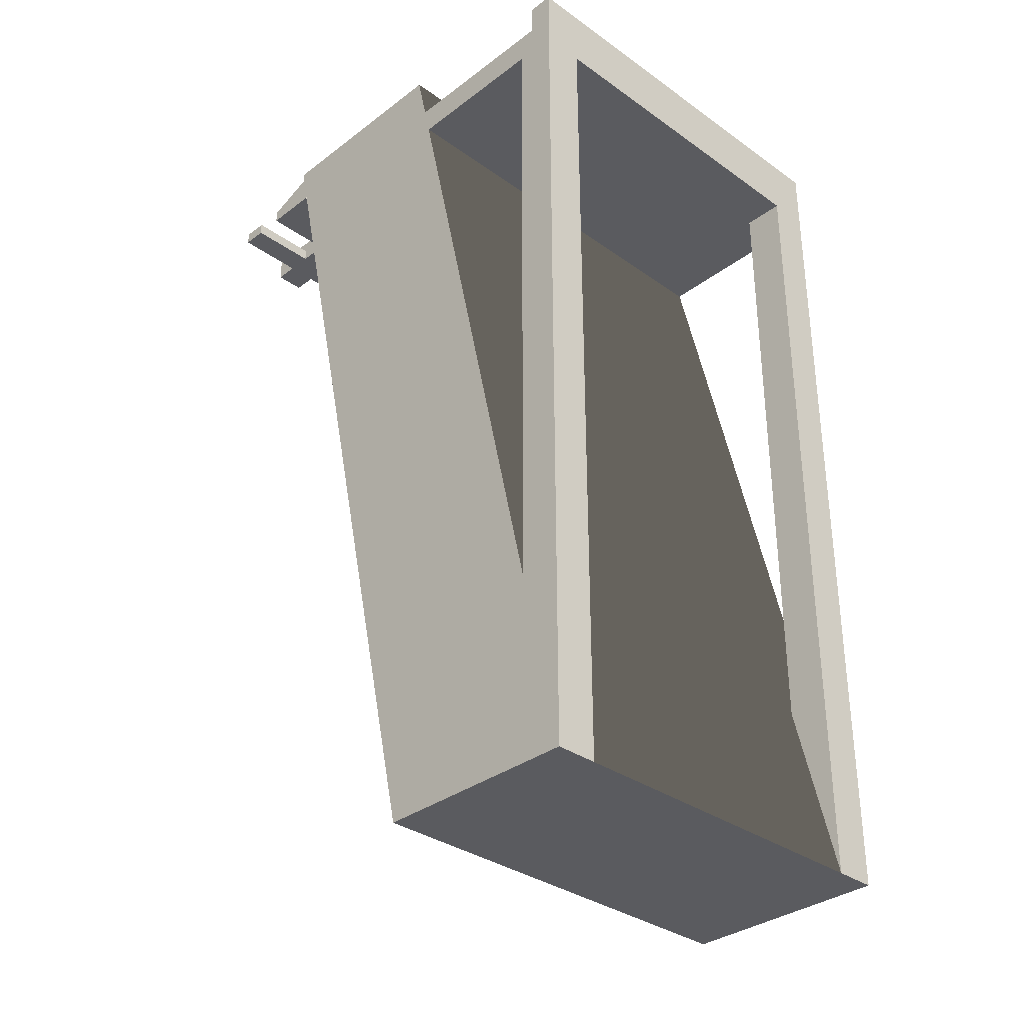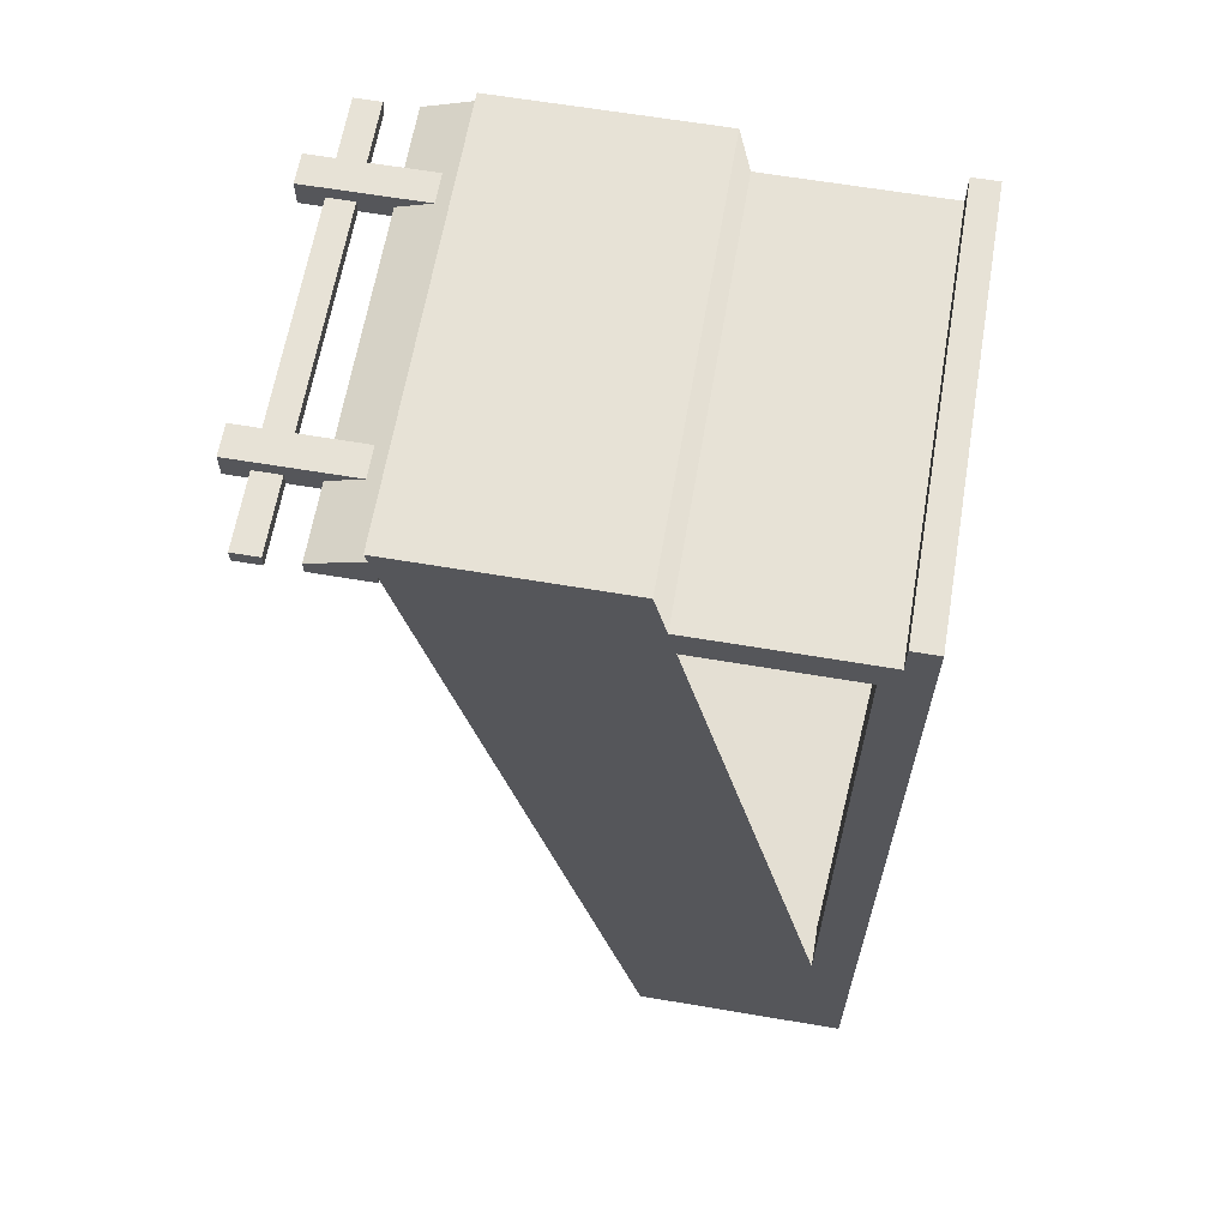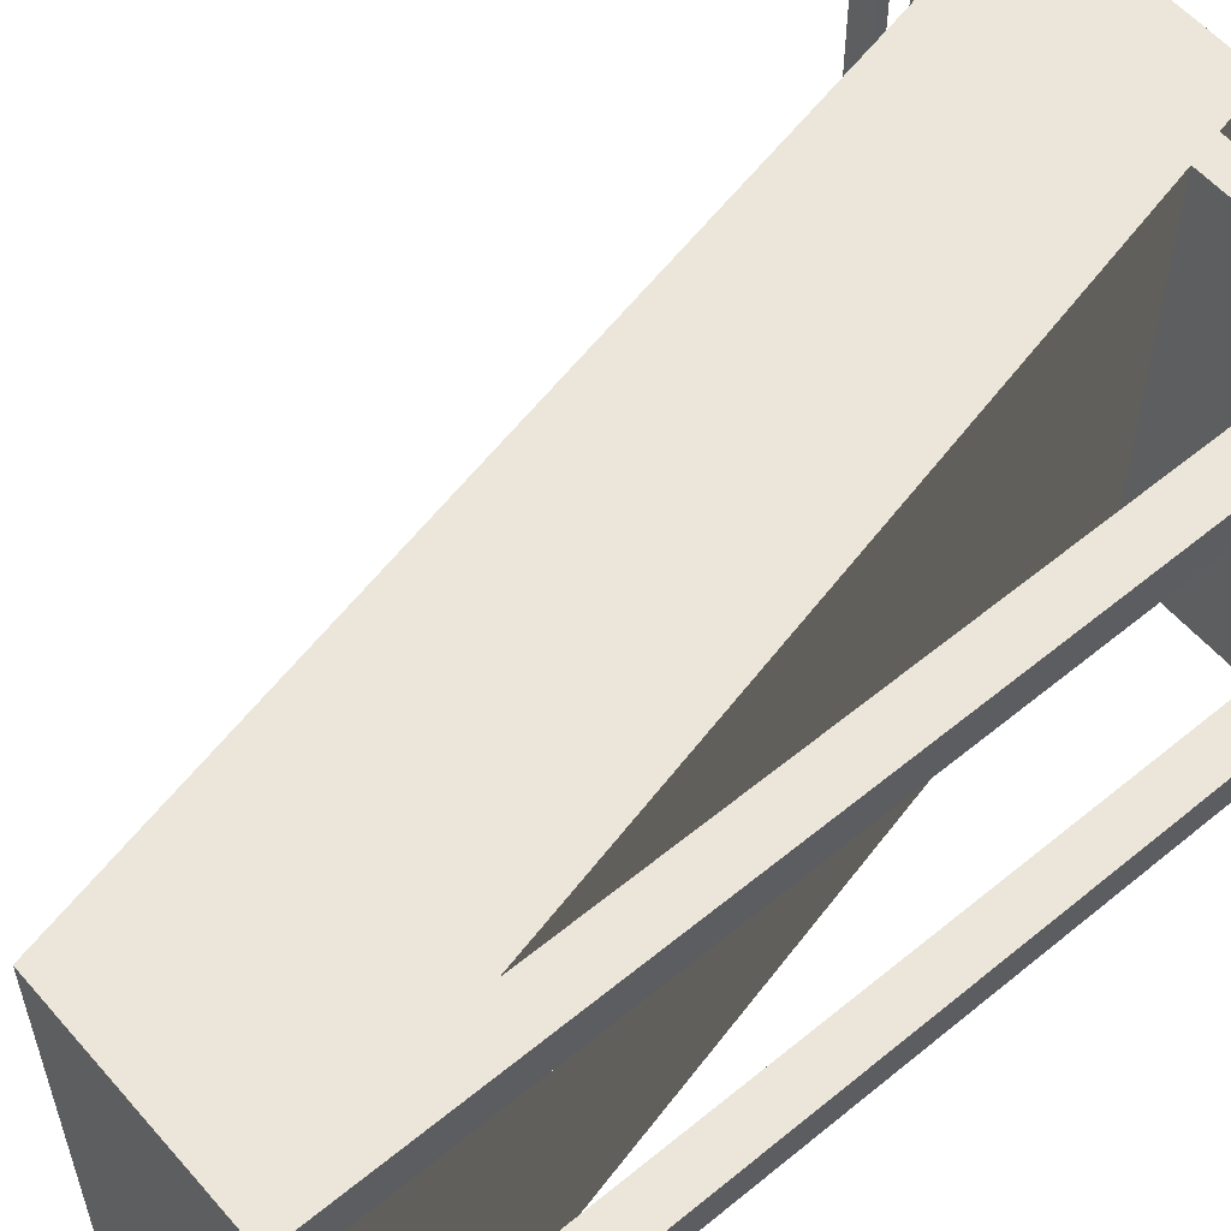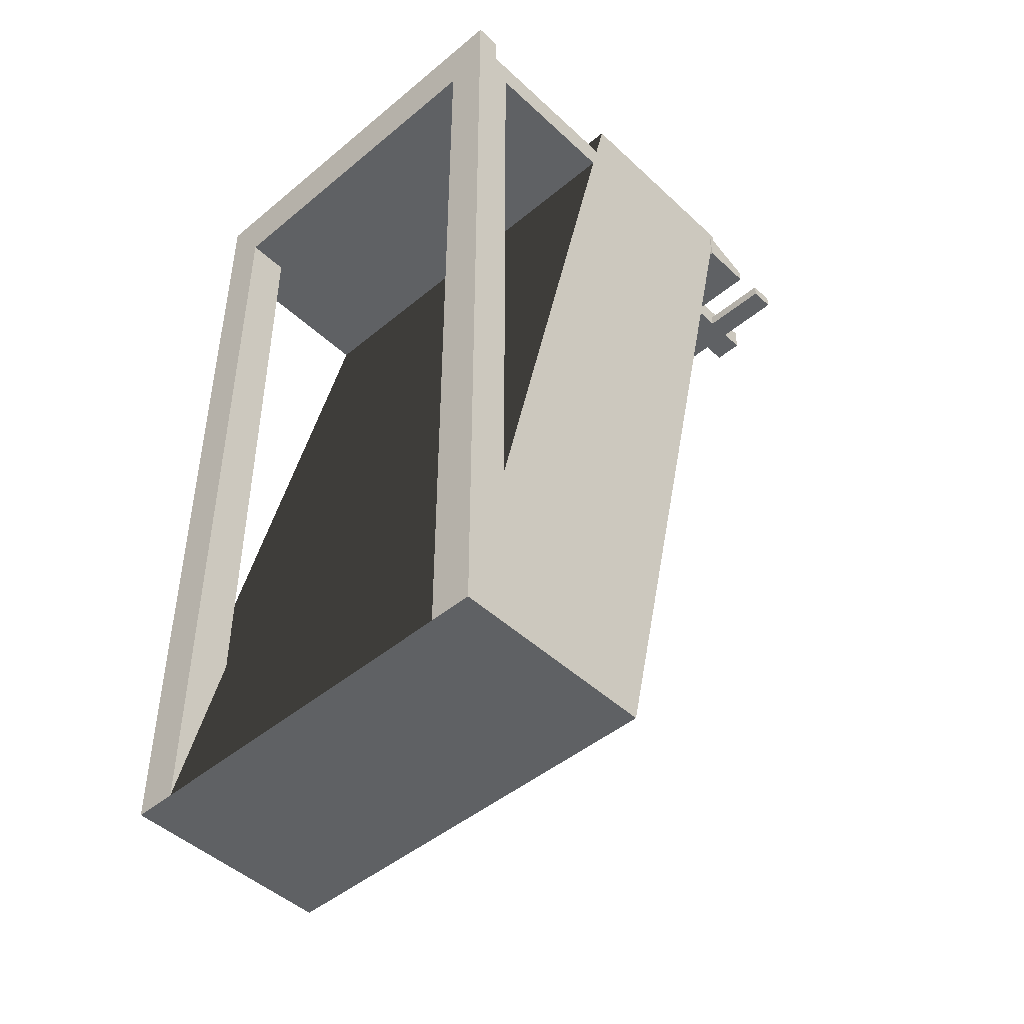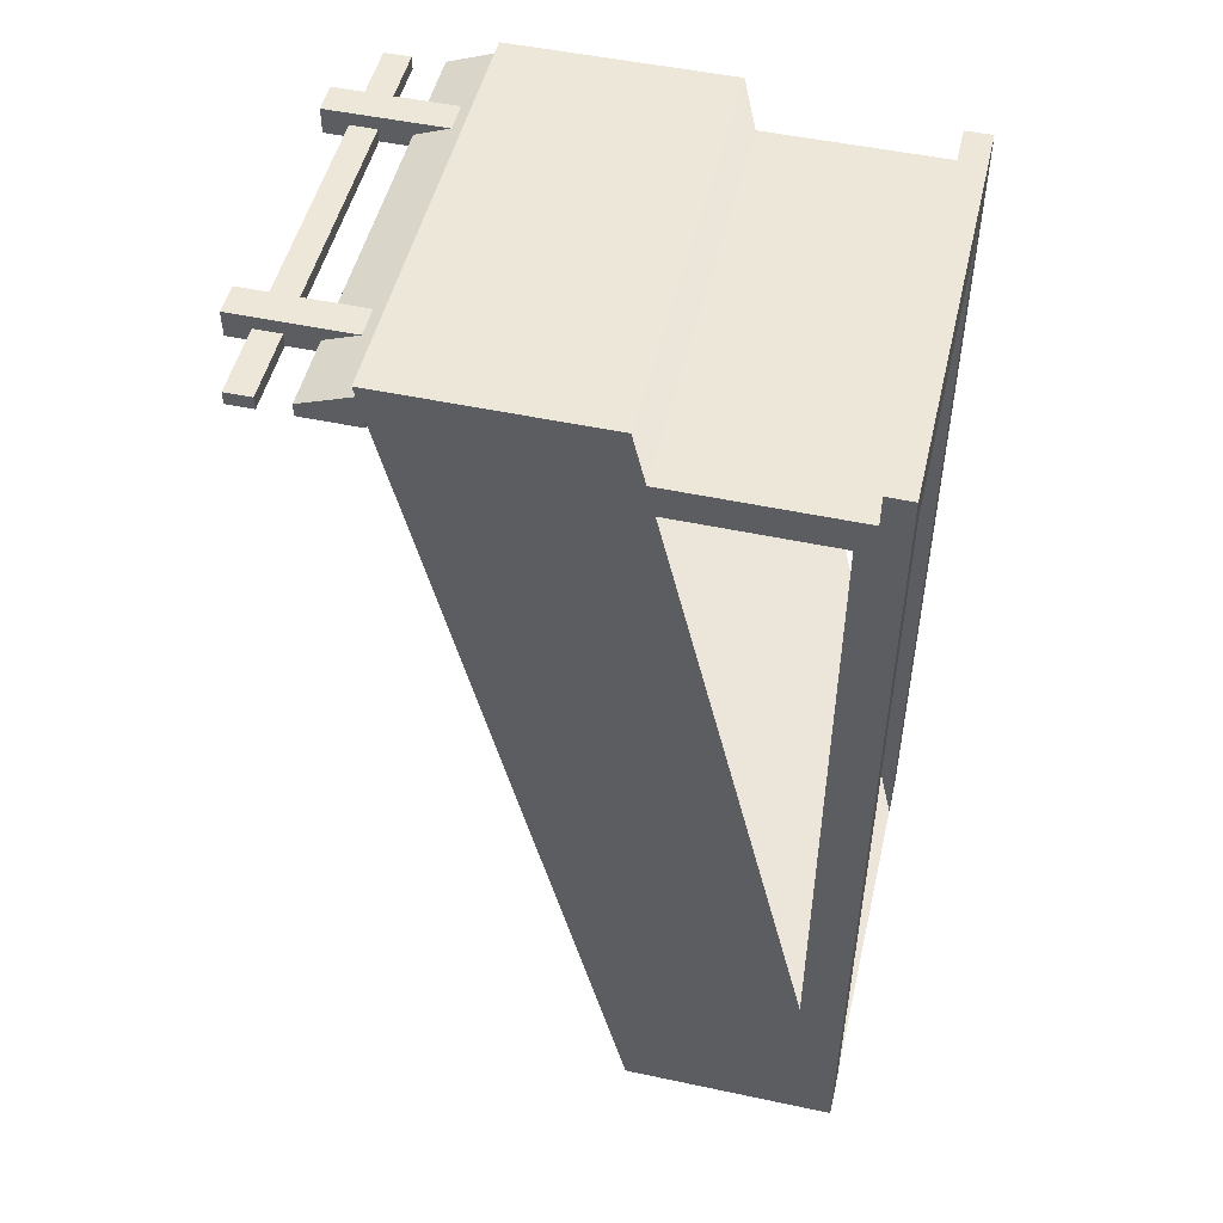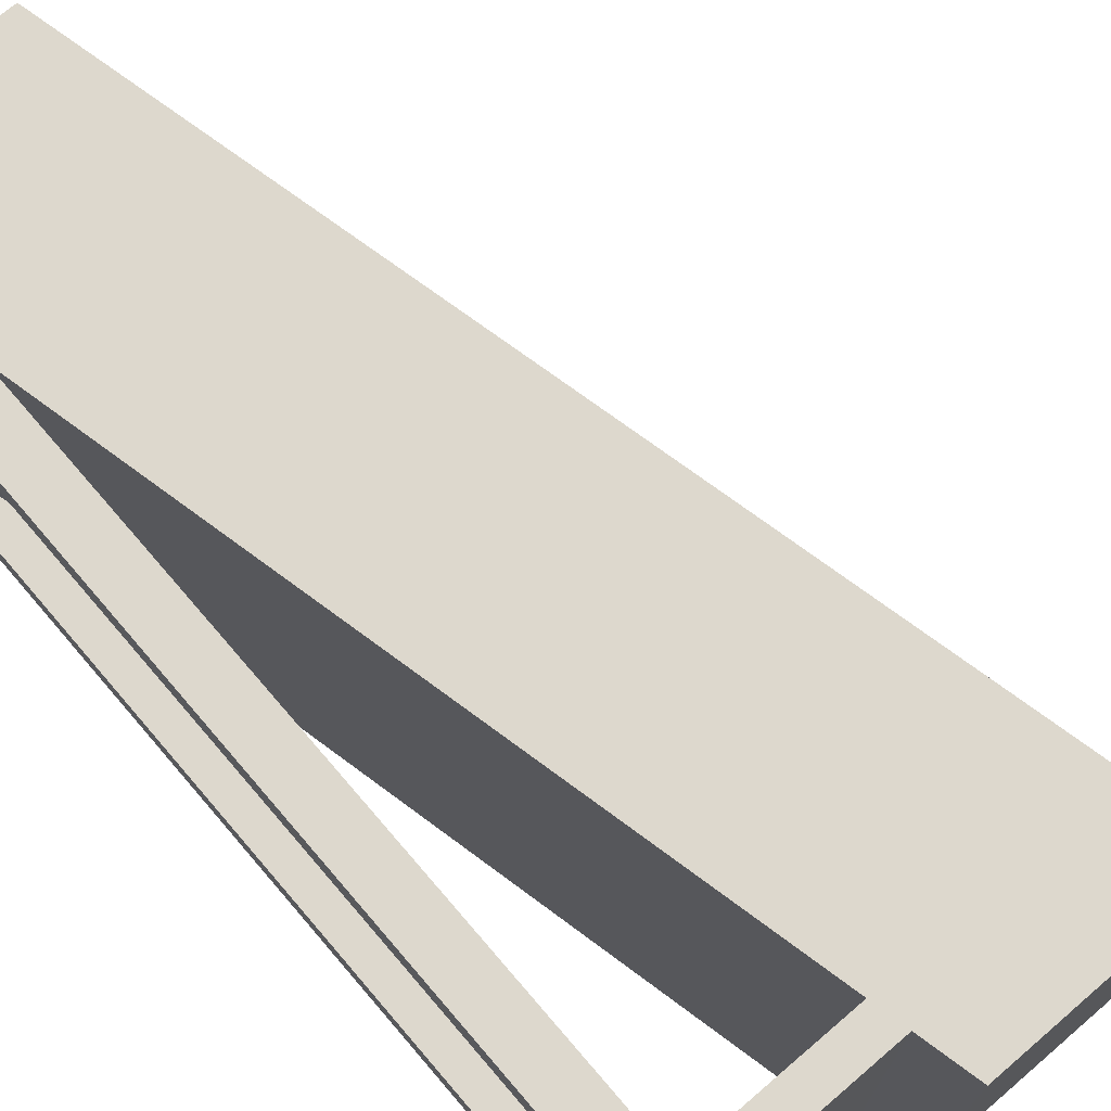
<metadata>
{"format":"obj","ext":"obj","renderer":"f3d","projection":"perspective","resolution":1024,"background":"white","views":[{"elev":-33.5,"azim":45.9,"up":"+Y"},{"elev":63.5,"azim":9.7,"up":"+Y"},{"elev":57.3,"azim":49.5,"up":"+Z"},{"elev":-46.5,"azim":133.4,"up":"+Y"},{"elev":50.1,"azim":13.2,"up":"+Y"},{"elev":72.2,"azim":139.4,"up":"+Z"}]}
</metadata>
<code>
v 0.5 0 -0.5
v -8.941e-08 0 -0.5
v 0.5 0 0.5
v 2.98e-08 0 0.5
v 2.98e-08 2.2 0.5
v -8.941e-08 2.2 -0.5
f 3 2 1
f 2 3 4
f 5 2 4
f 2 5 6
f 1 2 6
f 3 5 4
f 6 3 1
f 3 6 5
v -0.5 2.2 0.5
v -2.98e-08 2.2 0.5
v -0.5 2.2 -0.5
v 8.941e-08 2.2 -0.5
v 8.941e-08 0 -0.5
v -2.98e-08 0 0.5
f 7 8 9
f 10 9 8
f 10 8 11
f 12 11 8
f 12 8 7
f 10 11 9
f 7 9 12
f 11 12 9
v -0.4563 2.16 0.3329
v -0.4563 2.16 0.2626
v -0.4 2.1 0.3329
v -0.4 2.1 0.2626
v -0.7473 2.13 0.5
v -0.6873 2.13 0.5
v -0.7473 2.1 0.5
v -0.6873 2.1 0.5
v -0.6873 2.13 -0.5025
v -0.7473 2.13 -0.5025
v -0.6873 2.1 -0.5025
v -0.7473 2.1 -0.5025
v -0.4563 2.16 -0.2651
v -0.4821 2.16 -0.2651
v -0.4563 2.16 -0.3354
v -0.4821 2.16 -0.3354
v -0.5353 2.16 0.3329
v -0.8046 2.16 0.3329
v -0.5353 2.16 0.2626
v -0.8046 2.16 0.2626
v -0.4821 2.18 -0.5025
v -0.6151 2.13 -0.5025
v -0.4821 2.1 -0.5025
v -0.6151 2.1 -0.5025
v -0.4821 2.18 0.5
v -0.4821 2.1 0.5
v -0.6151 2.13 0.5
v -0.6151 2.1 0.5
v -0.8046 2.16 -0.2651
v -0.8046 2.1 -0.2651
v -0.8046 2.16 -0.3354
v -0.8046 2.1 -0.3354
v -0.4821 2.16 0.3329
v -0.4821 2.16 0.2626
v -0.4821 2.1 -0.2651
v -0.4 2.1 -0.2651
v -0.7473 2.13 0.2626
v -0.7473 2.1 0.2626
v -0.7473 2.13 -0.2651
v -0.7473 2.1 -0.2651
v -0.7473 2.13 -0.3354
v -0.7473 2.1 -0.3354
v -0.4 2.1 -0.3354
v -0.4821 2.1 0.2626
v -0.6151 2.13 -0.3354
v -0.6873 2.13 -0.3354
v -0.6151 2.1 -0.3354
v -0.6873 2.1 -0.3354
v -0.5353 2.16 -0.3354
v -0.6151 2.13 0.2626
v -0.6873 2.13 0.2626
v -0.6151 2.1 0.2626
v -0.6873 2.1 0.2626
v -0.8046 2.1 0.2626
v -0.8046 2.1 0.3329
v -0.7473 2.1 0.3329
v -0.6873 2.1 0.3329
v -0.6873 2.1 -0.2651
v -0.6151 2.1 -0.2651
v -0.6151 2.1 0.3329
v -0.4821 2.1 -0.3354
v -0.4821 2.1 0.3329
v -0.5353 2.16 -0.2651
v -0.6151 2.13 -0.2651
v -0.6873 2.13 -0.2651
v -0.6873 2.13 0.3329
v -0.7473 2.13 0.3329
v -0.6151 2.13 0.3329
f 15 14 13
f 14 15 16
f 19 18 17
f 18 19 20
f 23 22 21
f 22 23 24
f 27 26 25
f 26 27 28
f 31 30 29
f 30 31 32
f 35 34 33
f 34 35 36
f 39 38 37
f 38 39 40
f 43 42 41
f 42 43 44
f 14 45 13
f 45 14 46
f 47 25 26
f 25 47 48
f 51 50 49
f 50 51 52
f 22 54 53
f 54 22 24
f 48 27 25
f 27 48 55
f 16 46 14
f 46 16 56
f 59 58 57
f 58 59 60
f 57 43 61
f 43 57 53
f 43 53 44
f 44 53 54
f 53 57 58
f 64 63 62
f 63 64 65
f 62 32 31
f 32 62 49
f 32 49 66
f 66 49 50
f 49 62 63
f 32 67 30
f 67 32 66
f 34 59 57
f 59 34 36
f 67 50 68
f 50 67 66
f 42 54 52
f 54 42 44
f 19 69 20
f 69 19 65
f 65 19 70
f 70 19 60
f 60 19 23
f 23 19 24
f 59 70 60
f 70 59 71
f 64 69 65
f 69 64 72
f 35 40 64
f 73 40 35
f 47 40 73
f 56 40 47
f 74 40 56
f 40 74 38
f 35 64 36
f 55 47 73
f 47 55 48
f 16 74 56
f 74 16 15
f 24 19 50
f 50 19 68
f 24 50 54
f 54 50 52
f 64 40 72
f 36 64 71
f 36 71 59
f 74 37 38
f 37 74 45
f 45 33 37
f 33 45 46
f 33 46 26
f 26 46 56
f 47 26 56
f 33 26 28
f 33 28 73
f 33 73 35
f 41 51 75
f 51 41 42
f 51 42 52
f 51 76 75
f 76 77 70
f 76 70 71
f 76 51 77
f 61 41 75
f 41 61 43
f 63 79 78
f 79 63 49
f 77 49 63
f 49 77 51
f 17 78 79
f 78 17 18
f 23 58 60
f 58 23 21
f 21 53 58
f 53 21 22
f 55 28 27
f 28 55 73
f 37 29 39
f 29 37 33
f 39 29 80
f 33 75 29
f 75 33 61
f 61 33 34
f 61 34 57
f 75 62 31
f 62 75 76
f 29 75 31
f 74 13 45
f 13 74 15
f 62 71 64
f 71 62 76
f 79 19 17
f 19 79 68
f 30 79 29
f 79 30 67
f 79 67 68
f 79 80 29
f 80 78 69
f 80 69 72
f 80 79 78
f 69 18 20
f 18 69 78
f 70 63 65
f 63 70 77
f 80 40 39
f 40 80 72
v 0.5 0 -0.5
v 0.5 0.15 -0.5
v 0.4 1.015e-16 -0.5
v 0.4 0.15 -0.5
v 0.5 1.015e-16 -0.4
v 0.5 0.15 -0.4
v 0.5 0 0.5
v 0.4 1.015e-16 0.5
v 0.5 0.15 0.5
v 0.4 0.15 0.5
v 0.4 1.015e-16 0.4
v 0.4 0.15 0.4
v 0.5 0.15 0.4
v 0.5 1.015e-16 0.4
v 0.4 0.15 -0.4
v 0.4 1.015e-16 -0.4
v 0.4 1 -0.4
v 0.4 1 -0.5
v 0.5 1 -0.4
v 0.5 1 -0.5
v 0.5 1 0.5
v 0.4 1 0.5
v 0.5 1 0.4
v 0.4 1 0.4
f 83 82 81
f 82 83 84
f 81 86 85
f 86 81 82
f 89 88 87
f 88 89 90
f 88 90 91
f 92 91 90
f 94 91 93
f 92 93 91
f 96 85 95
f 86 95 85
f 96 95 83
f 84 83 95
f 94 88 91
f 88 94 87
f 81 96 83
f 96 81 85
f 94 89 87
f 89 94 93
f 99 98 97
f 98 99 100
f 101 90 89
f 90 101 102
f 93 101 89
f 101 93 103
f 84 100 82
f 100 84 98
f 101 104 102
f 104 101 103
f 104 90 102
f 90 104 92
f 104 93 92
f 93 104 103
f 99 95 86
f 95 99 97
f 98 95 97
f 95 98 84
f 86 100 99
f 100 86 82
f 91 90 88
f 90 91 92
f 93 91 94
f 91 93 92
f 95 85 96
f 85 95 86
f 83 95 96
f 95 83 84
v 0.5 1.15 -0.5
v 0.4 1.15 -0.5
v 0.5 1.15 -0.4
v 0.5 1.15 0.5
v 0.4 1.15 0.5
v 0.4 1.15 0.4
v 0.5 1.15 0.4
v 0.4 1.15 -0.4
v 0.4 2 -0.4
v 0.4 2 -0.5
v 0.5 2 -0.4
v 0.5 2 -0.5
v 0.5 2 0.5
v 0.4 2 0.5
v 0.5 2 0.4
v 0.4 2 0.4
f 98 105 100
f 105 98 106
f 100 107 99
f 107 100 105
f 108 102 101
f 102 108 109
f 102 109 104
f 110 104 109
f 103 104 111
f 110 111 104
f 97 99 112
f 107 112 99
f 97 112 98
f 106 98 112
f 103 102 104
f 102 103 101
f 100 97 98
f 97 100 99
f 103 108 101
f 108 103 111
f 115 114 113
f 114 115 116
f 117 109 108
f 109 117 118
f 111 117 108
f 117 111 119
f 106 116 105
f 116 106 114
f 117 120 118
f 120 117 119
f 120 109 118
f 109 120 110
f 120 111 110
f 111 120 119
f 115 112 107
f 112 115 113
f 114 112 113
f 112 114 106
f 107 116 115
f 116 107 105
f 104 109 102
f 109 104 110
f 111 104 103
f 104 111 110
f 112 99 97
f 99 112 107
f 98 112 97
f 112 98 106
v 0.5 2 0.5
v 0.5 2 -0.5
v -2.98e-08 2 0.5
v -2.98e-08 2 -0.5
v 0.5 2.15 -0.5
v 0.5 2.15 0.5
v 0.4394 2.075 0.5
v -2.98e-08 2.075 0.5
v 0.4394 2.15 0.5
v -2.98e-08 2.075 -0.5
v 0.4394 2.075 -0.5
v 0.4394 2.15 -0.5
f 123 122 121
f 122 123 124
f 121 122 123
f 124 123 122
f 126 122 125
f 122 126 121
f 125 122 126
f 121 126 122
f 128 123 127
f 121 127 123
f 127 121 126
f 127 126 129
f 127 123 128
f 123 127 121
f 126 121 127
f 129 126 127
f 123 130 124
f 130 123 128
f 124 130 123
f 128 123 130
f 130 122 124
f 122 130 131
f 122 131 125
f 125 131 132
f 124 122 130
f 131 130 122
f 125 131 122
f 132 131 125
f 131 127 130
f 128 130 127
f 127 132 131
f 132 127 129
f 131 132 127
f 129 127 132
f 132 126 125
f 126 132 129
f 125 126 132
f 129 132 126
f 130 127 131
f 127 130 128

</code>
